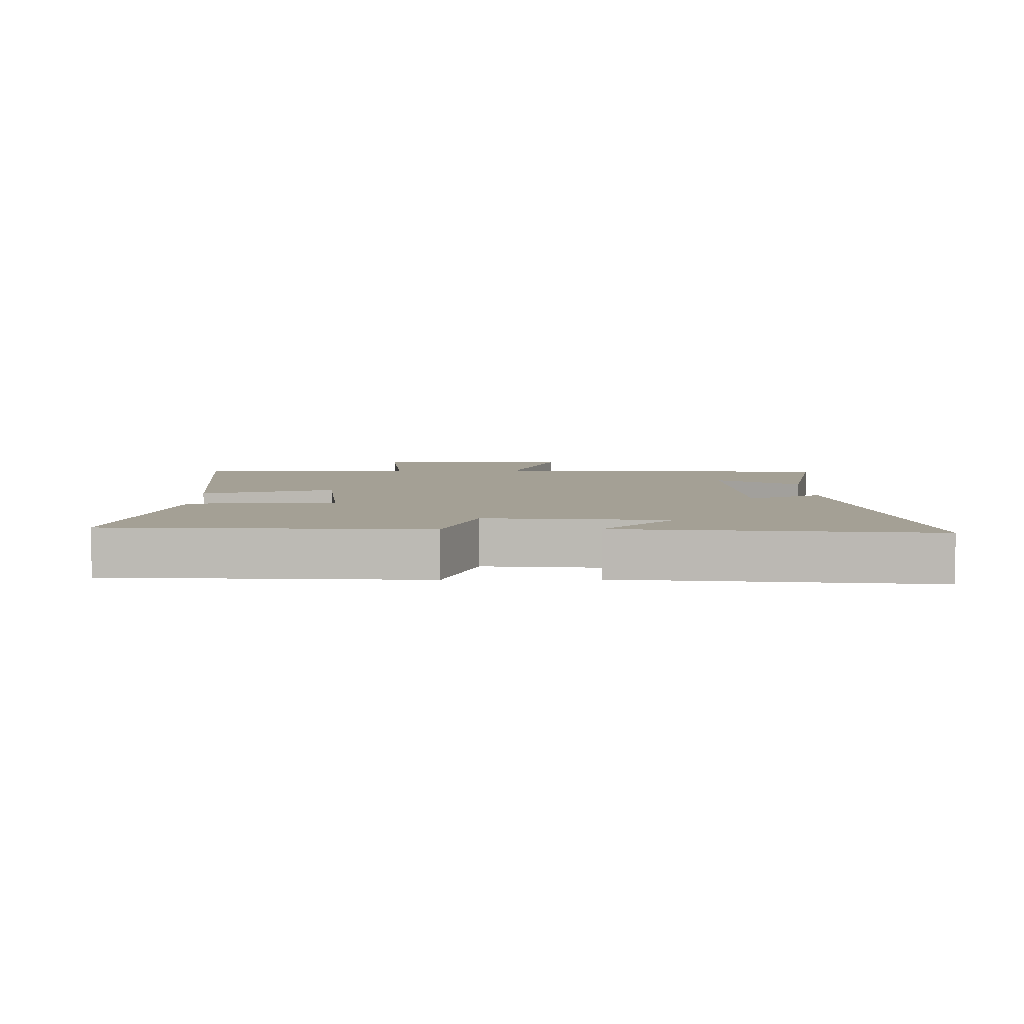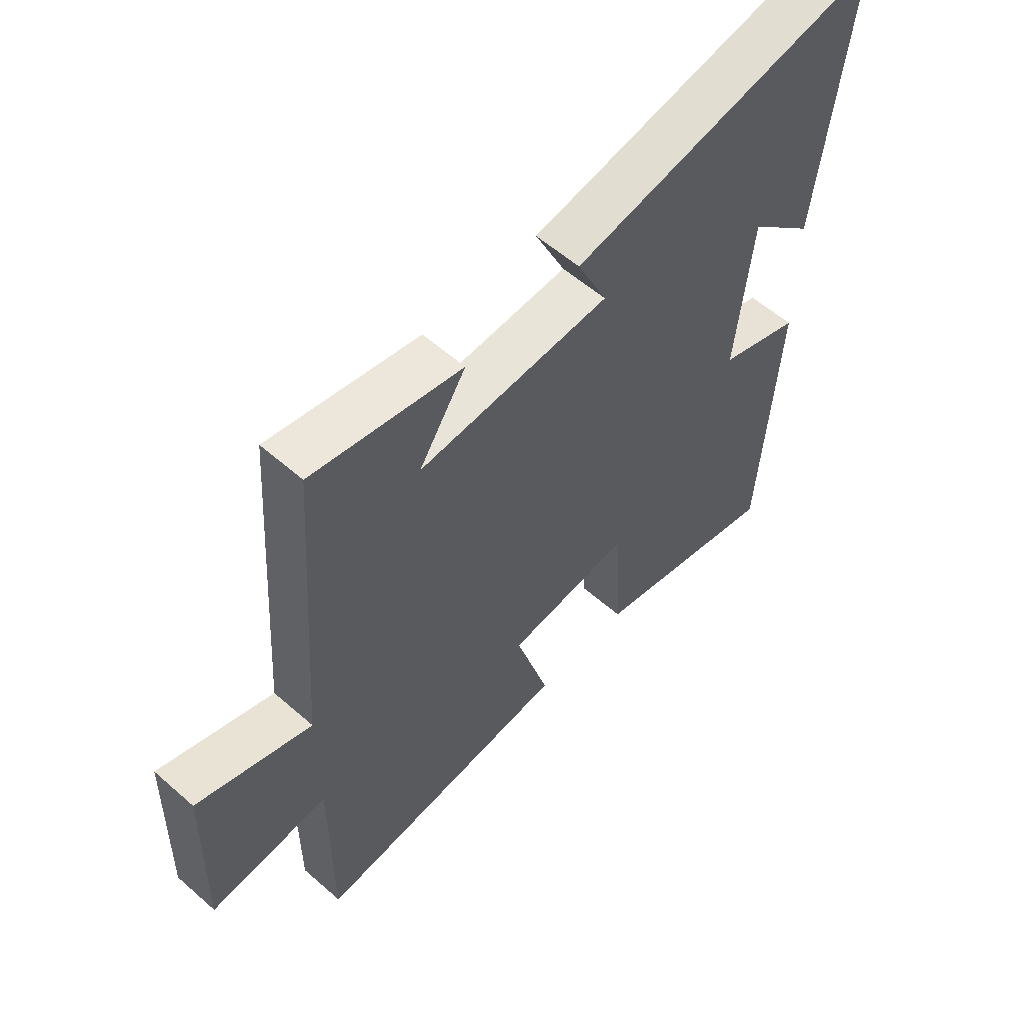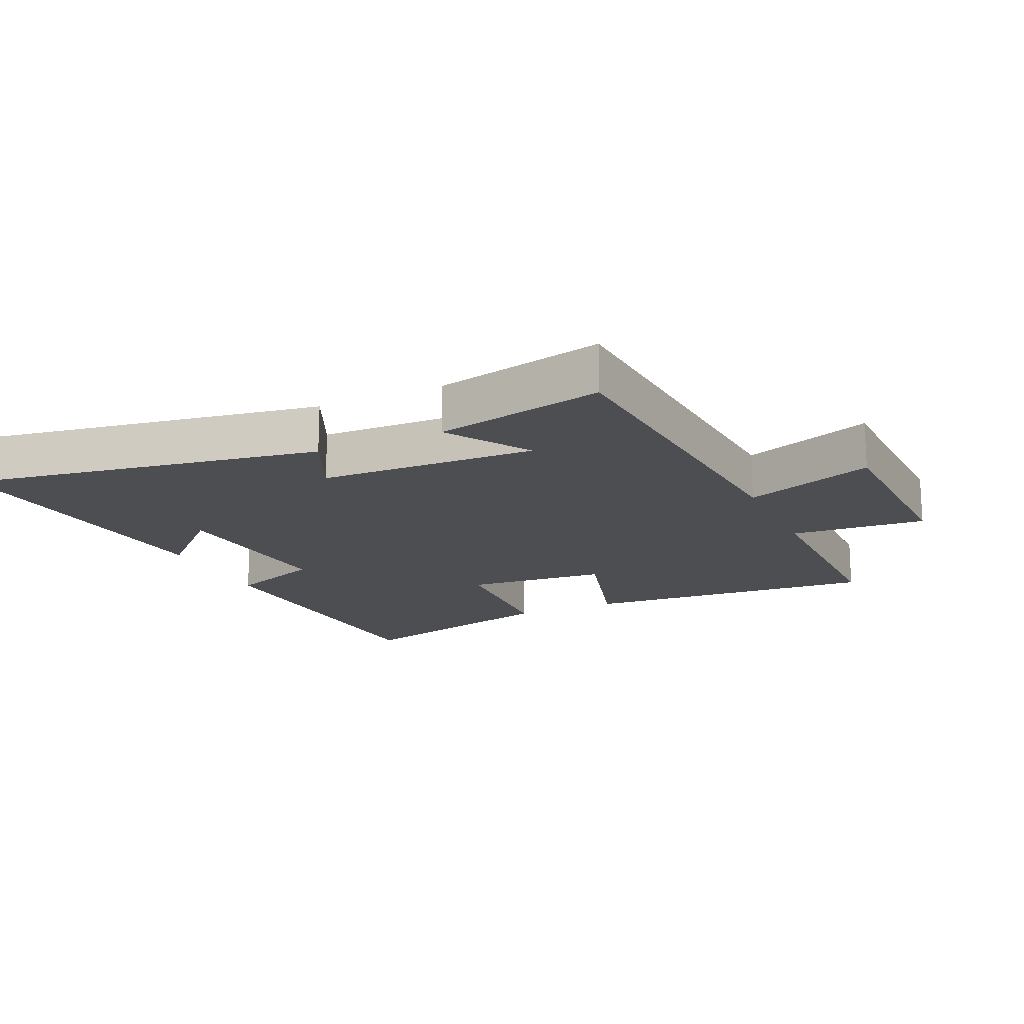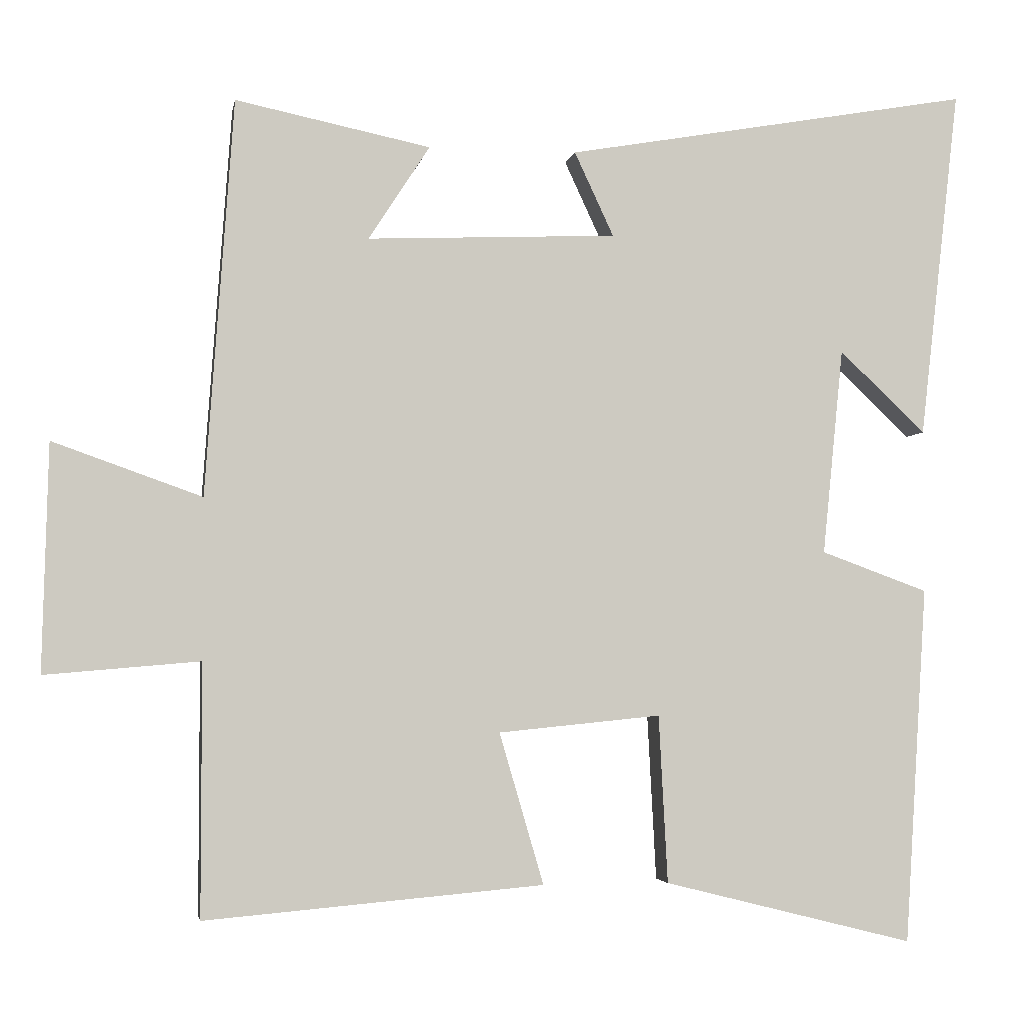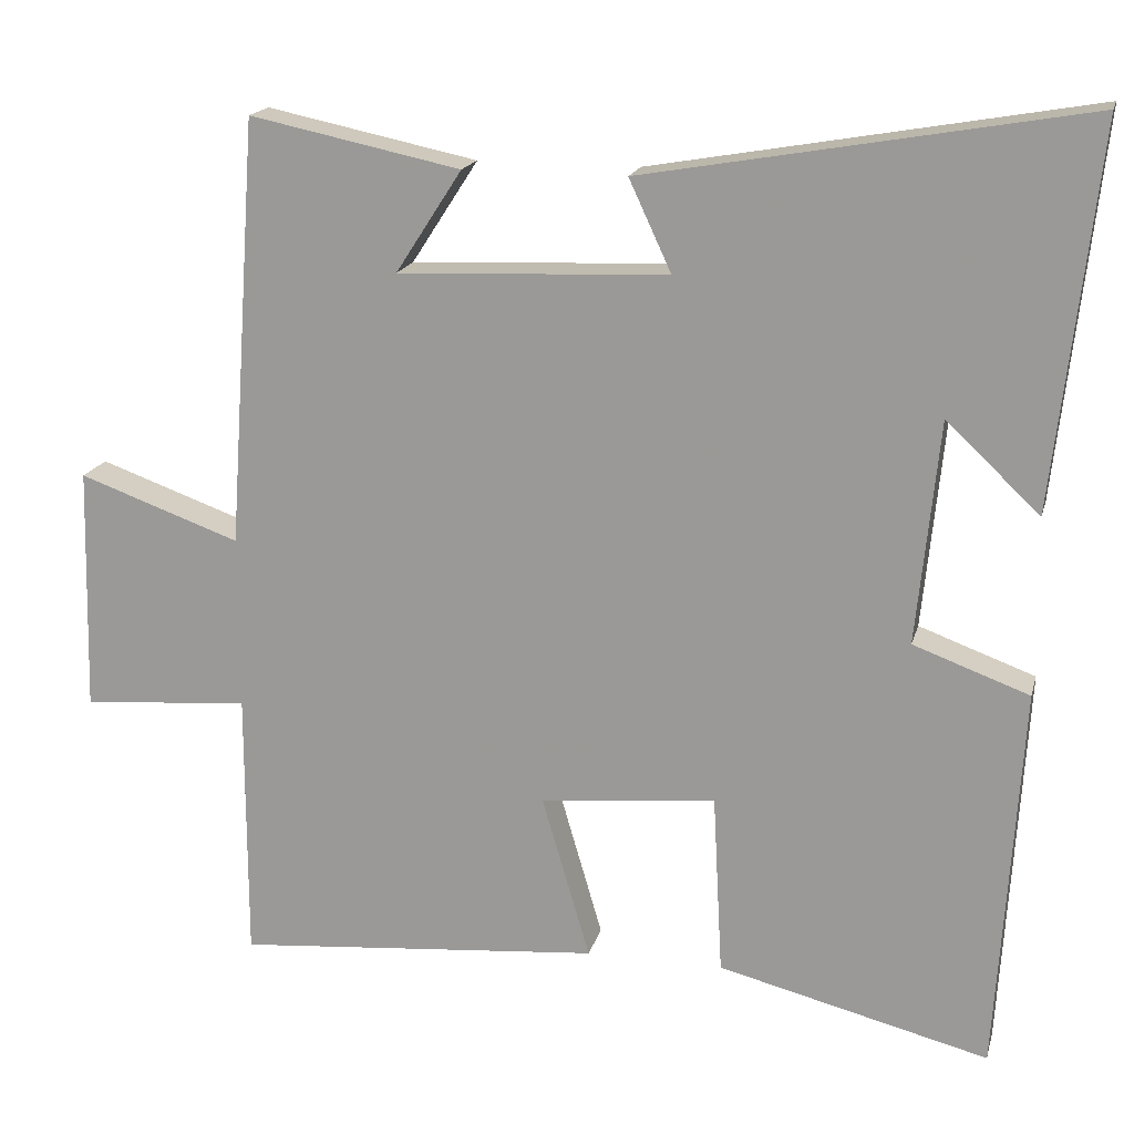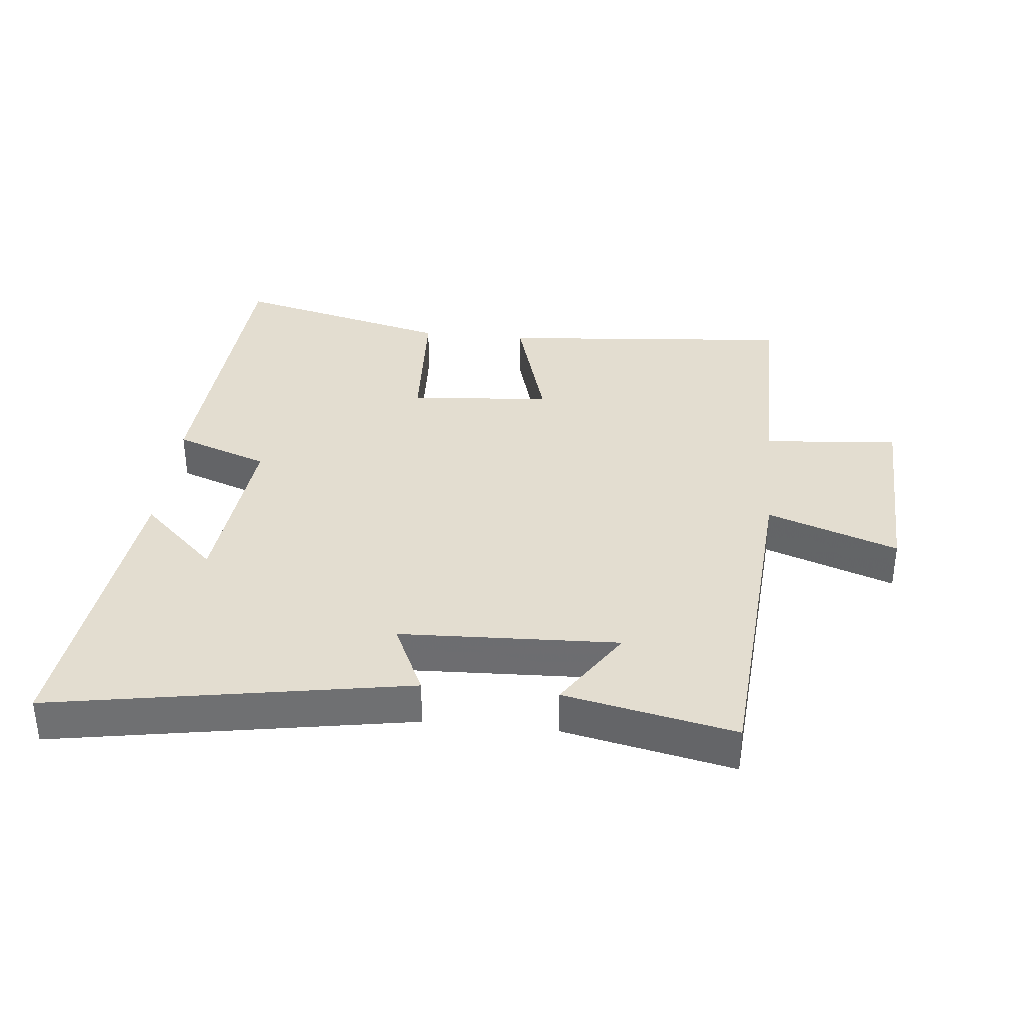
<metadata>
{"format":"obj","ext":"obj","renderer":"f3d","projection":"perspective","resolution":1024,"background":"white","views":[{"elev":5.8,"azim":-90.8,"up":"+Y"},{"elev":57.5,"azim":132.3,"up":"+Z"},{"elev":-17.1,"azim":24.9,"up":"+Y"},{"elev":-3.5,"azim":170.3,"up":"+Z"},{"elev":17.6,"azim":-166.2,"up":"+Z"},{"elev":35.5,"azim":5.9,"up":"+Y"}]}
</metadata>
<code>
v -0.554 0.07 0.596
v -0.004 0.07 0.5
v -0.057 0.07 0.386
v 0.281 0.07 0.372
v 0.198 0.07 0.5
v 0.462 0.07 0.555
v 0.5 0.07 0.019
v 0.702 0.07 0.091
v 0.71 0.07 -0.217
v 0.5 0.07 -0.199
v 0.5 0.07 -0.54
v 0.041 0.07 -0.5
v 0.101 0.07 -0.295
v -0.119 0.07 -0.273
v -0.131 0.07 -0.5
v -0.47 0.07 -0.585
v -0.5 0.07 -0.101
v -0.355 0.07 -0.048
v -0.383 0.07 0.232
v -0.5 0.07 0.121
v -0.554 0 0.596
v -0.004 0 0.5
v -0.057 0 0.386
v 0.281 0 0.372
v 0.198 0 0.5
v 0.462 0 0.555
v 0.5 0 0.019
v 0.702 0 0.091
v 0.71 0 -0.217
v 0.5 0 -0.199
v 0.5 0 -0.54
v 0.041 0 -0.5
v 0.101 0 -0.295
v -0.119 0 -0.273
v -0.131 0 -0.5
v -0.47 0 -0.585
v -0.5 0 -0.101
v -0.355 0 -0.048
v -0.383 0 0.232
v -0.5 0 0.121
f 19 20 1
f 16 17 18
f 15 16 18
f 14 15 18
f 13 14 18 19
f 10 11 12 13
f 10 13 19 1
f 7 8 9 10
f 4 5 6
f 4 6 7 10
f 1 2 3
f 10 1 3
f 3 4 10
f 21 40 39
f 38 37 36
f 38 36 35
f 38 35 34
f 39 38 34 33
f 33 32 31 30
f 21 39 33 30
f 30 29 28 27
f 26 25 24
f 30 27 26 24
f 23 22 21
f 23 21 30
f 30 24 23
f 1 21 22 2
f 2 22 23 3
f 3 23 24 4
f 4 24 25 5
f 5 25 26 6
f 6 26 27 7
f 7 27 28 8
f 8 28 29 9
f 9 29 30 10
f 10 30 31 11
f 11 31 32 12
f 12 32 33 13
f 13 33 34 14
f 14 34 35 15
f 15 35 36 16
f 16 36 37 17
f 17 37 38 18
f 18 38 39 19
f 19 39 40 20
f 20 40 21 1

</code>
